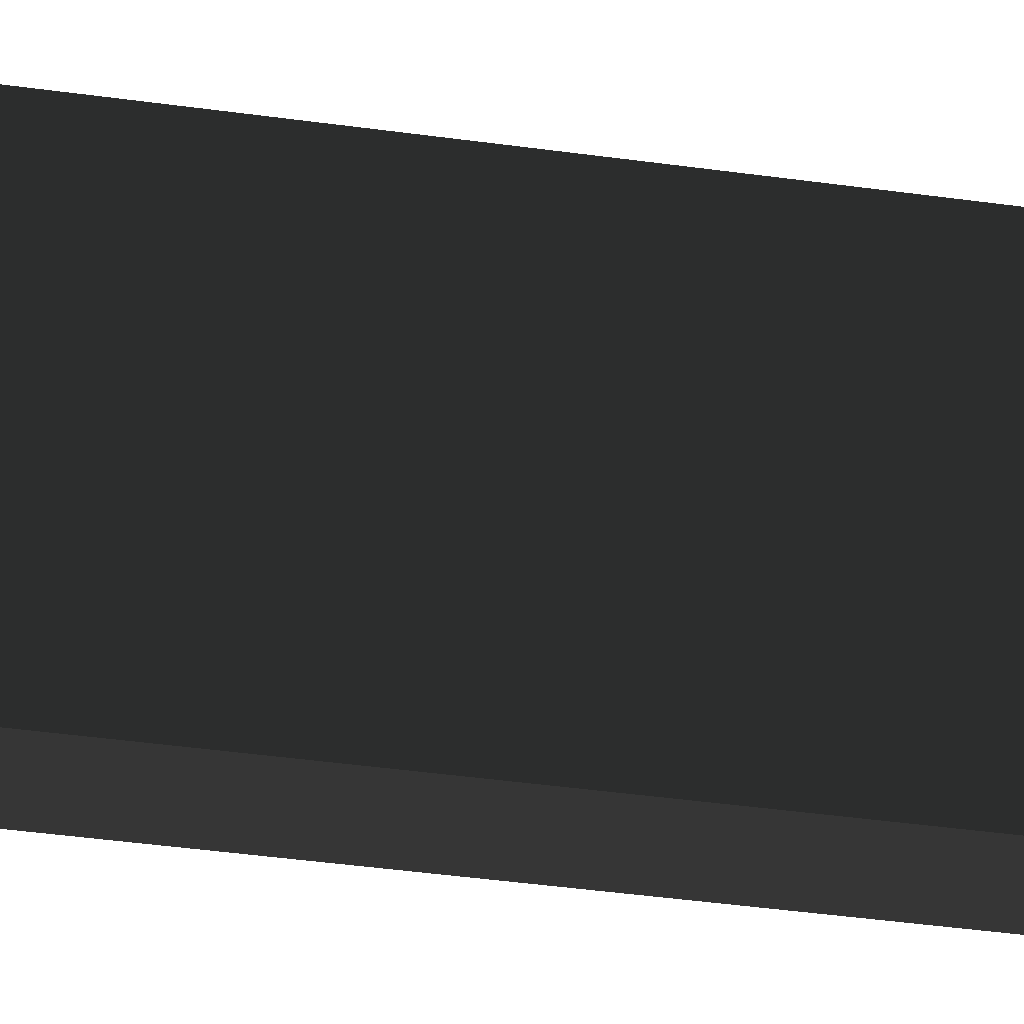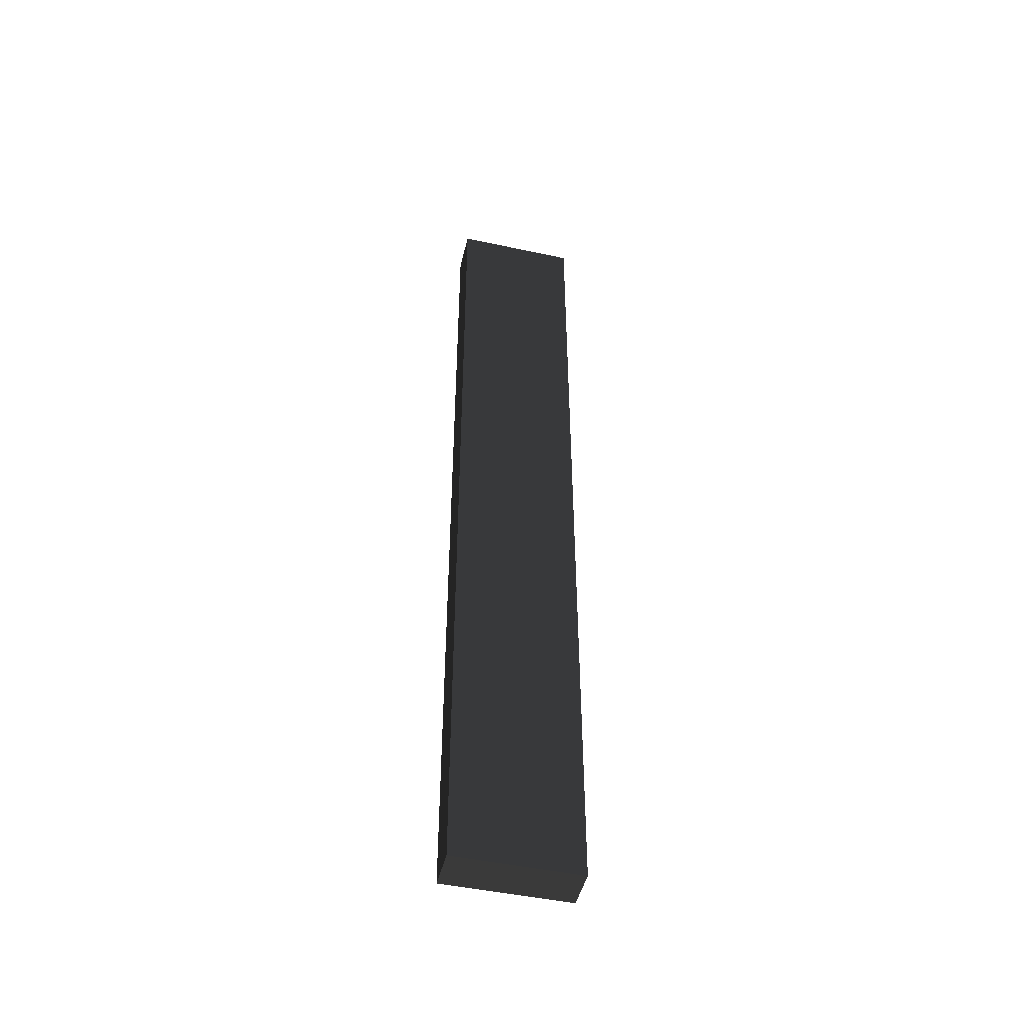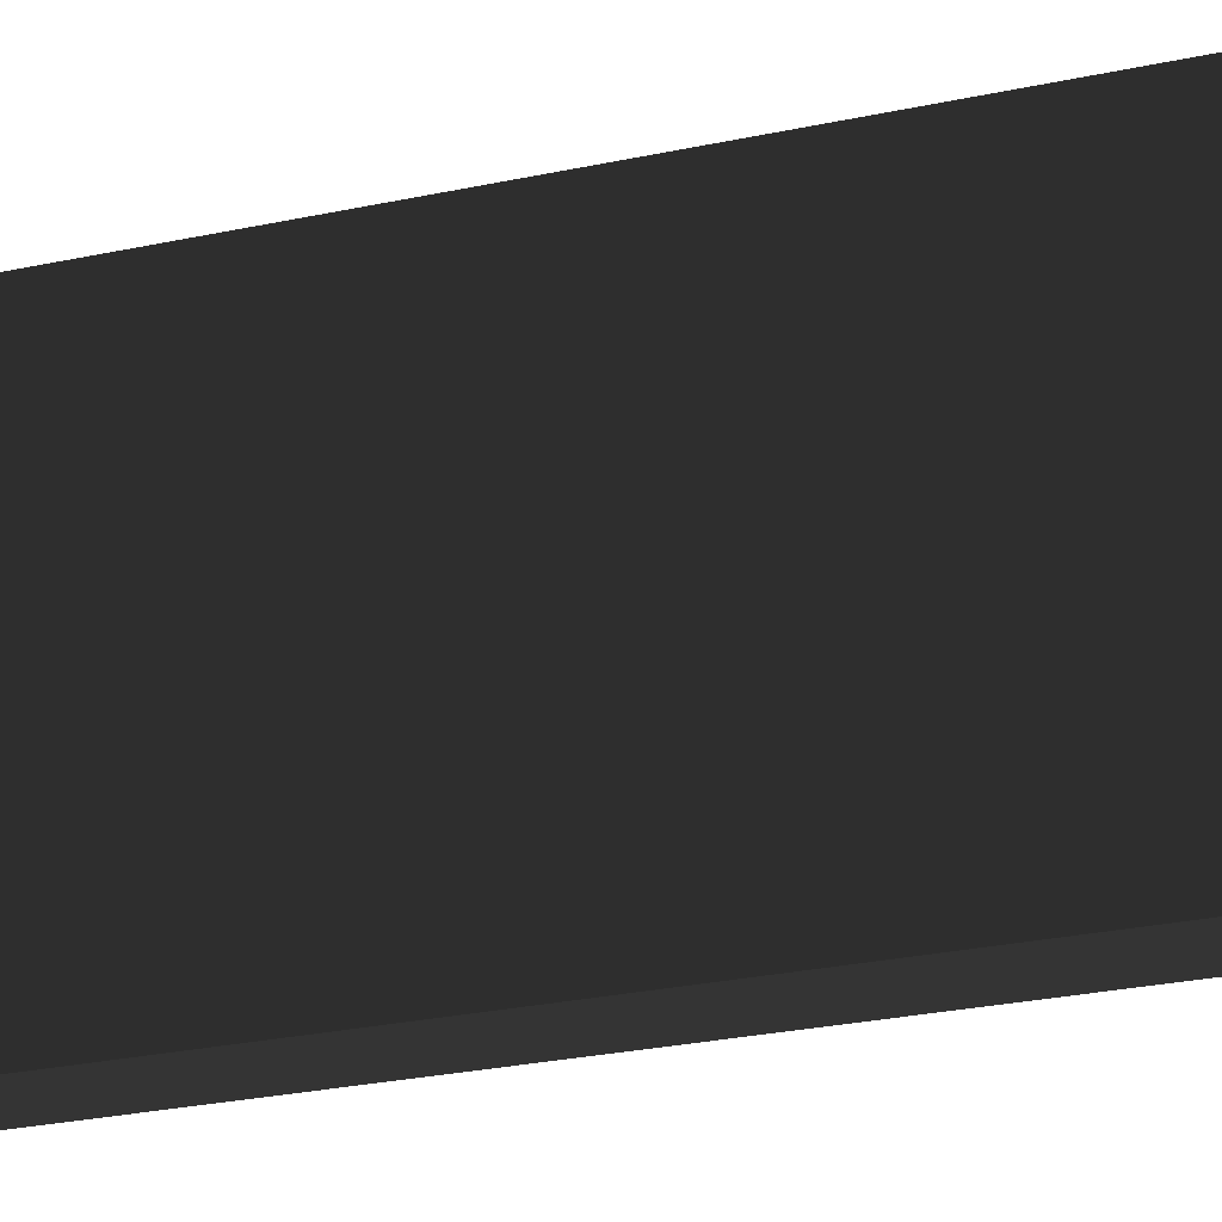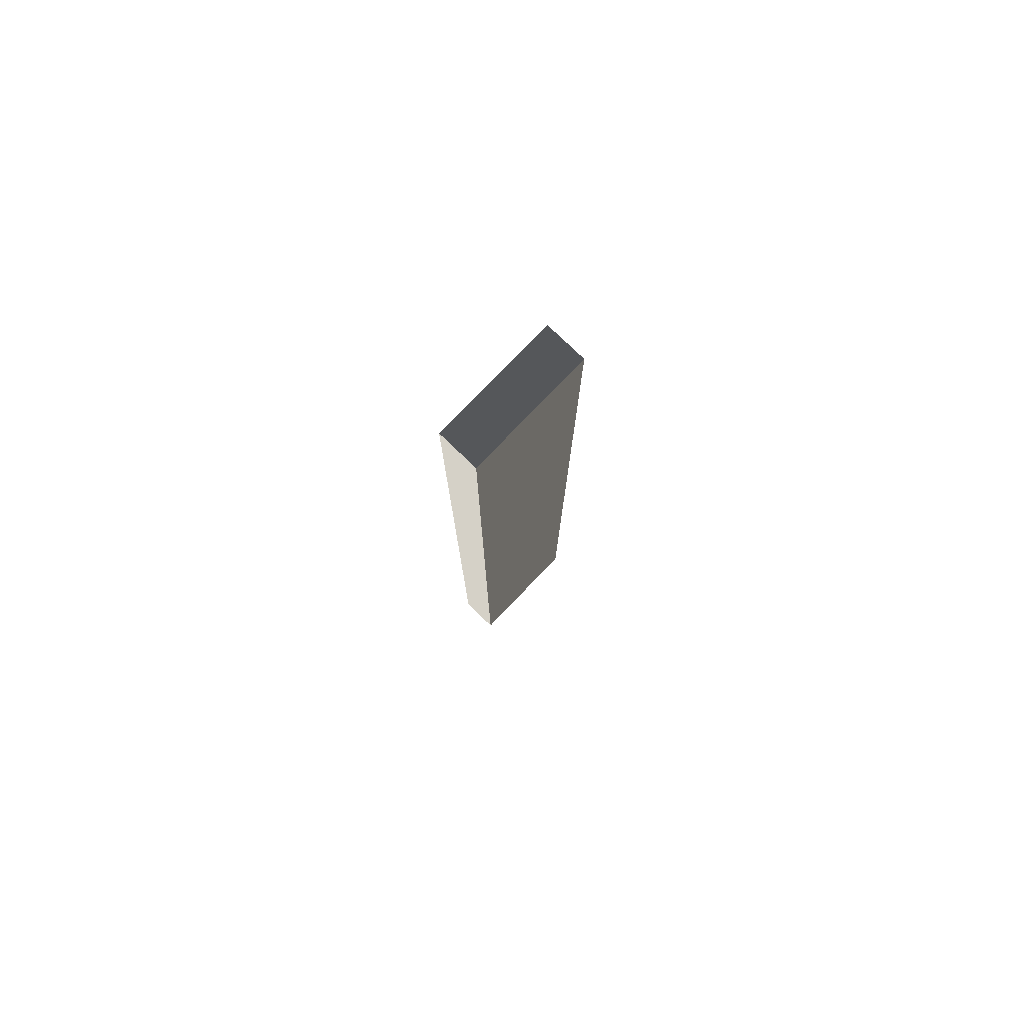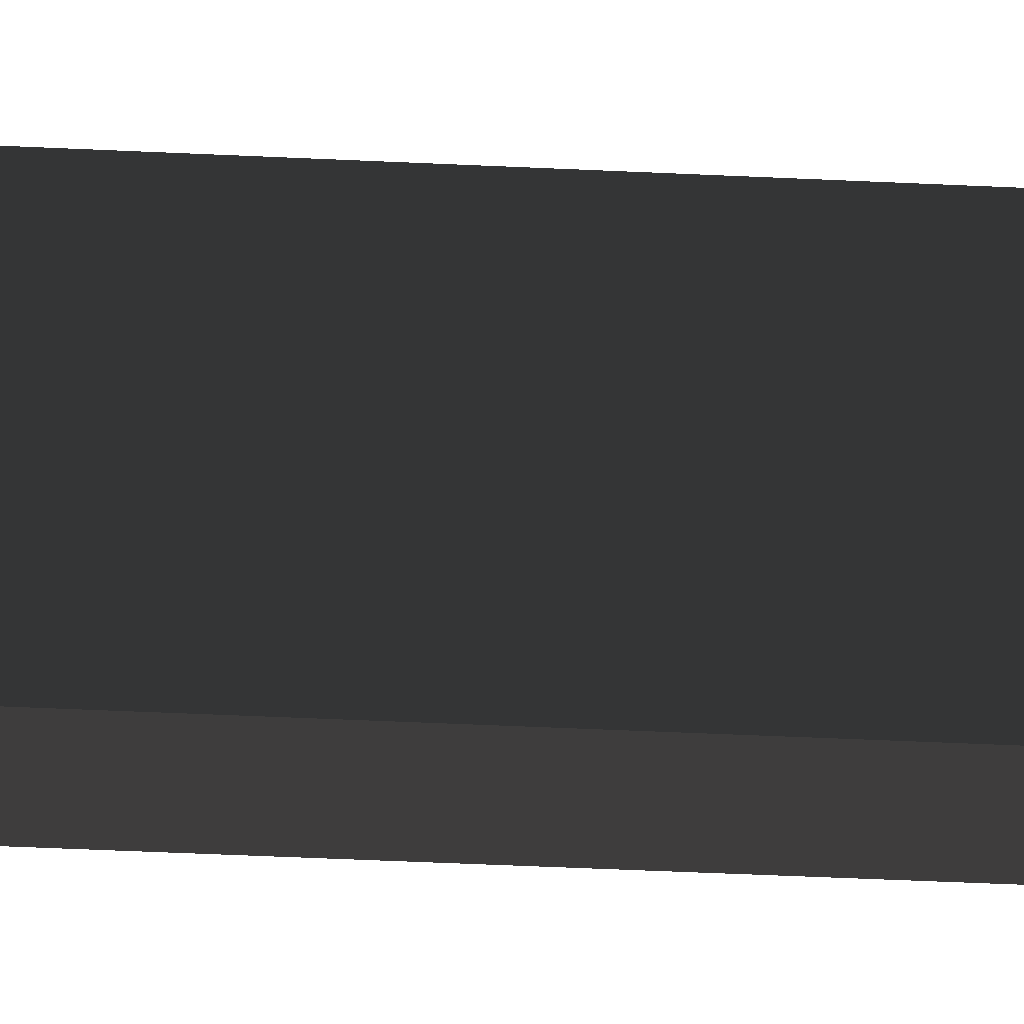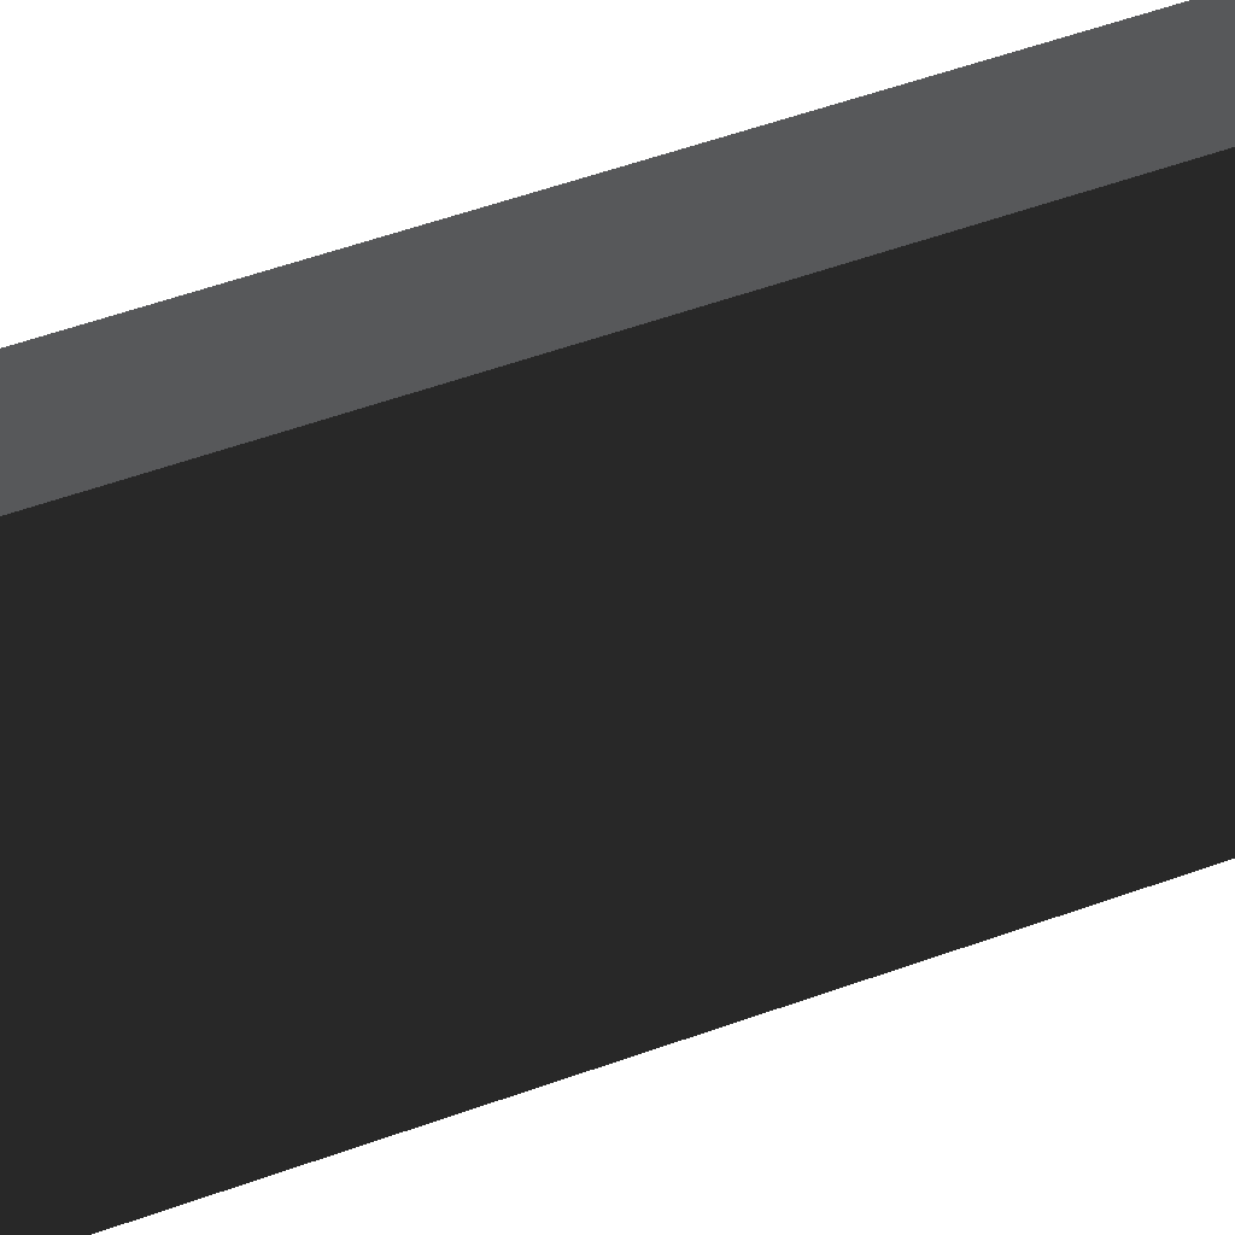
<metadata>
{"format":"obj","ext":"obj","renderer":"f3d","projection":"perspective","resolution":1024,"background":"white","views":[{"elev":-26.2,"azim":-104.2,"up":"+Z"},{"elev":-47.8,"azim":76.4,"up":"+Y"},{"elev":-11.4,"azim":127.7,"up":"+Z"},{"elev":78.7,"azim":43.9,"up":"+Y"},{"elev":-37.6,"azim":-93.7,"up":"+Z"},{"elev":31.3,"azim":-120.9,"up":"+Z"}]}
</metadata>
<code>
v 0.4114 9.481 1.009
v -0.4114 9.481 1.009
v -0.4114 9.481 -1.489
v 0.4114 9.481 -1.489
v 0.4114 -9.481 1.009
v 0.4114 -9.481 -1.489
v -0.4114 -9.481 -1.489
v -0.4114 -9.481 1.009
v 0.4114 9.481 1.009
v 0.4114 -9.481 1.009
v -0.4114 -9.481 1.009
v -0.4114 9.481 1.009
v -0.4114 9.481 1.009
v -0.4114 -9.481 1.009
v -0.4114 -9.481 -1.489
v -0.4114 9.481 -1.489
v -0.4114 9.481 -1.489
v -0.4114 -9.481 -1.489
v 0.4114 -9.481 -1.489
v 0.4114 9.481 -1.489
v 0.4114 9.481 -1.489
v 0.4114 -9.481 -1.489
v 0.4114 -9.481 1.009
v 0.4114 9.481 1.009
g Wall_t2_(27)_35715_508
f 1 3 2
f 1 4 3
f 5 7 6
f 5 8 7
f 9 11 10
f 9 12 11
f 13 15 14
f 13 16 15
f 17 19 18
f 17 20 19
f 21 23 22
f 21 24 23

</code>
